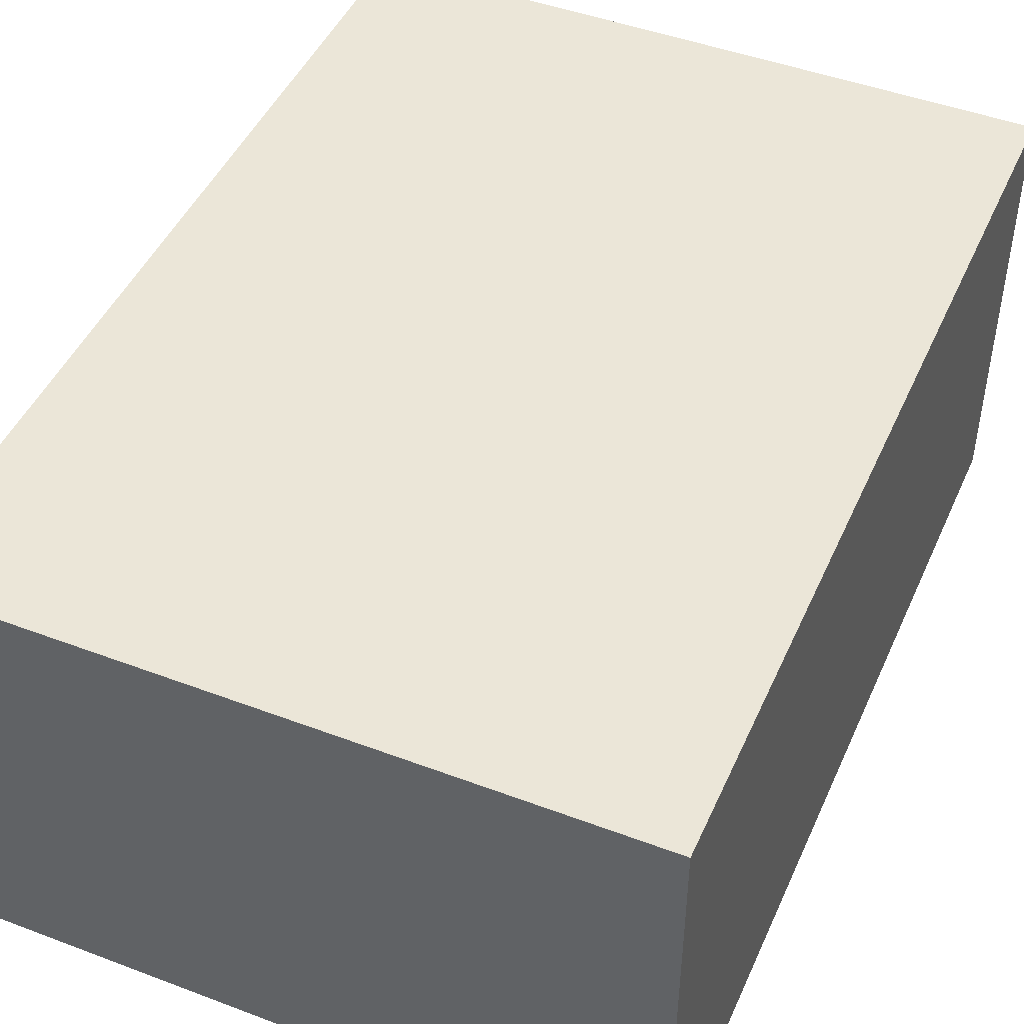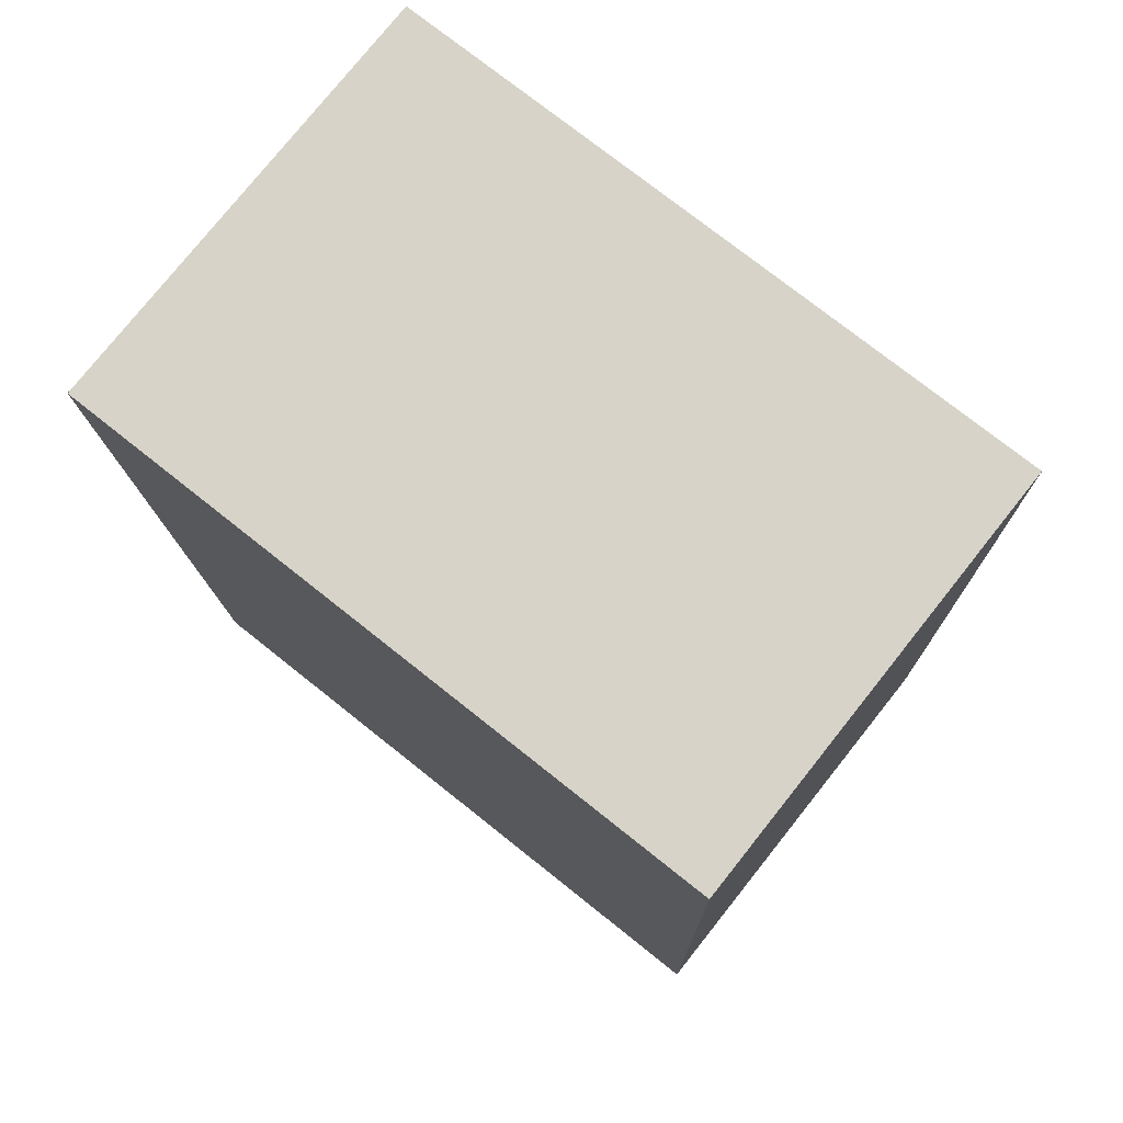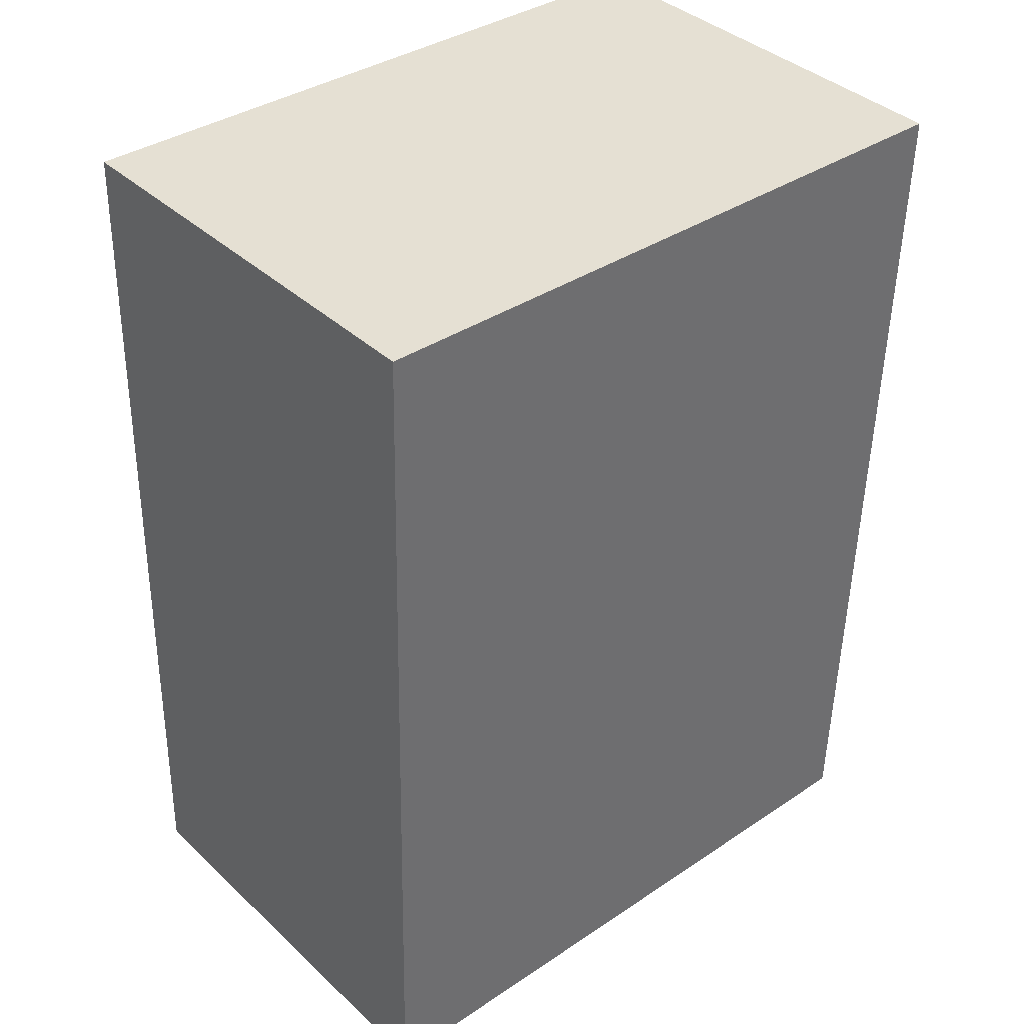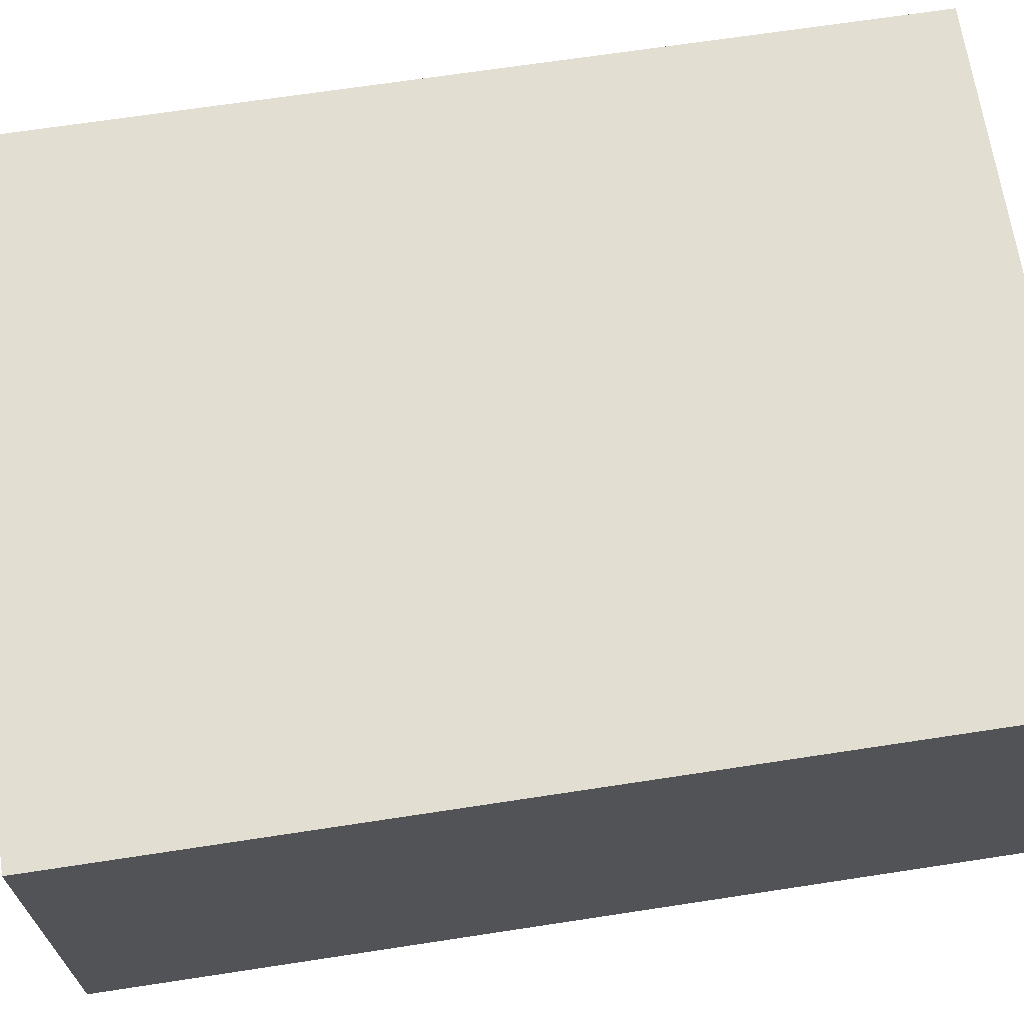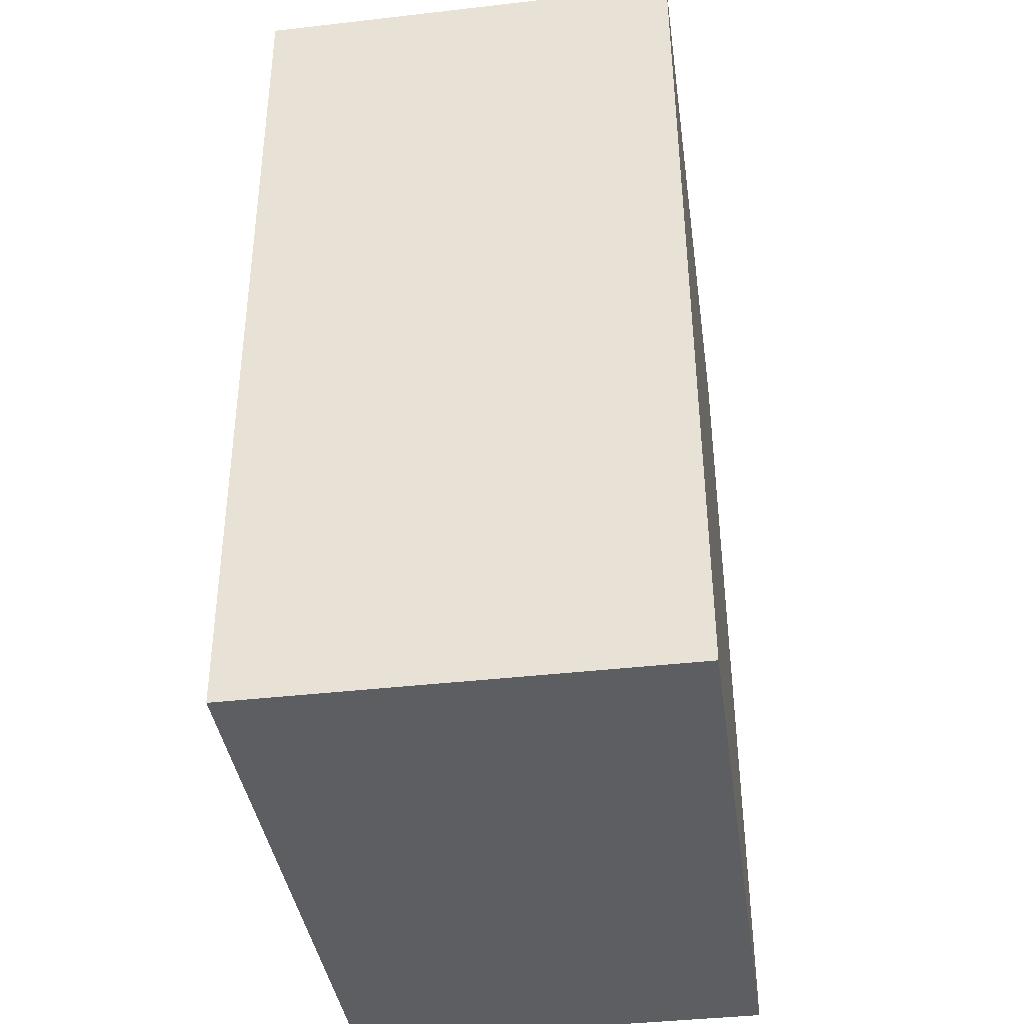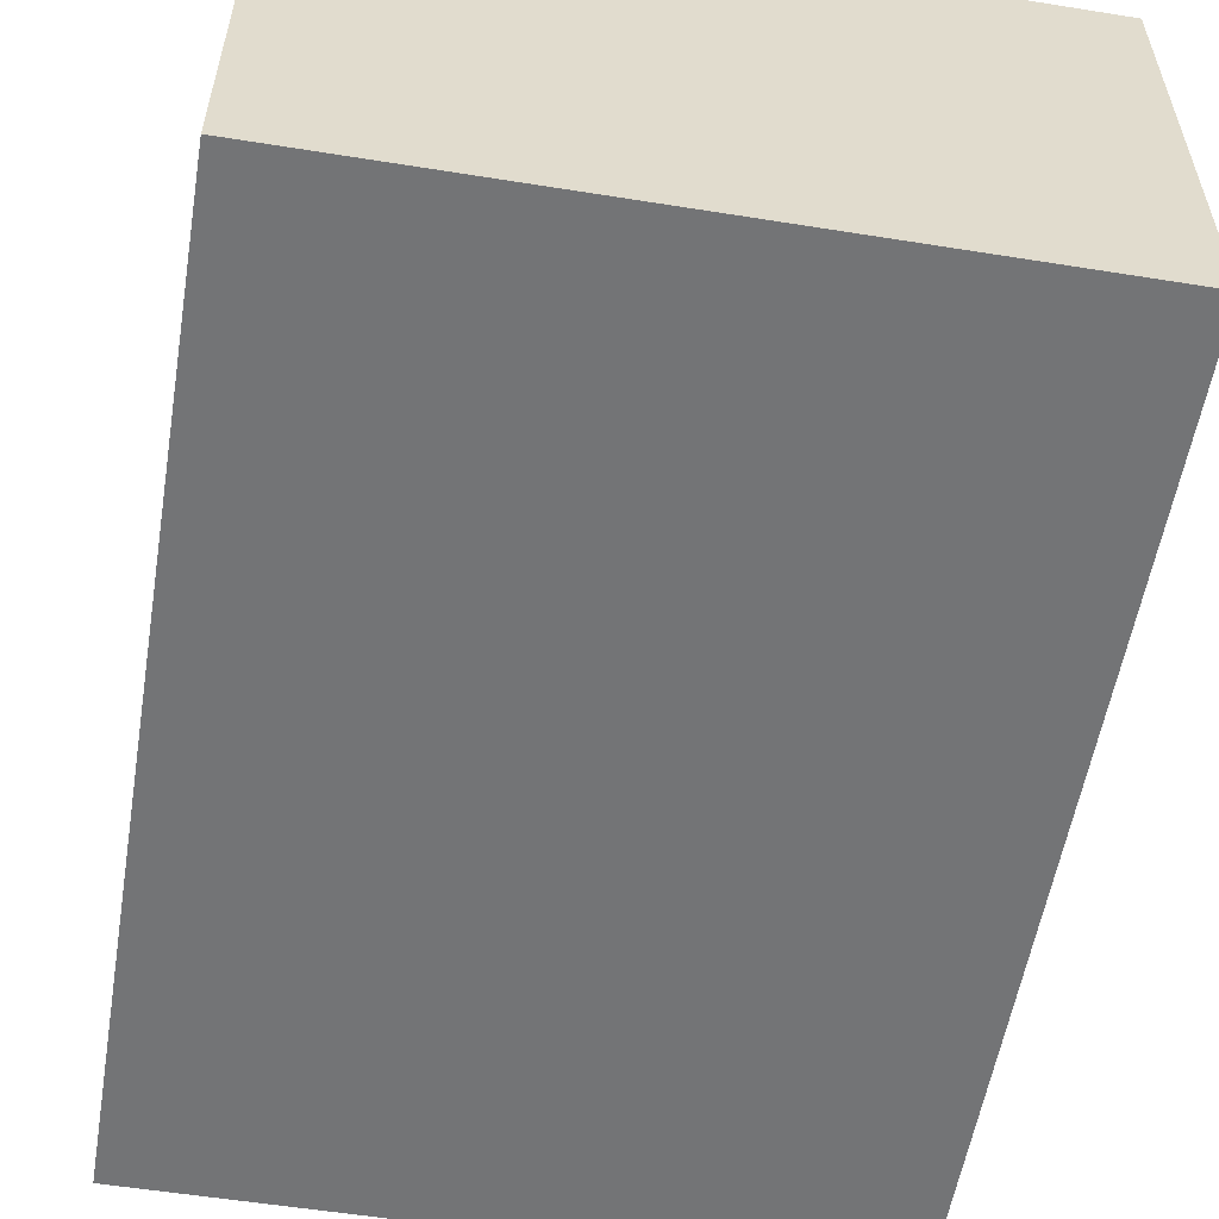
<metadata>
{"format":"obj","ext":"obj","renderer":"f3d","projection":"perspective","resolution":1024,"background":"white","views":[{"elev":46.4,"azim":24.7,"up":"+Y"},{"elev":77.4,"azim":-141.5,"up":"+Z"},{"elev":38.7,"azim":-41.0,"up":"+Z"},{"elev":67.6,"azim":-97.3,"up":"+Y"},{"elev":-40.5,"azim":98.0,"up":"+Z"},{"elev":-56.2,"azim":171.9,"up":"+Y"}]}
</metadata>
<code>
v  0 5.05 3.092e-16
v  7.907 5.05 10.23
v  7.65 5.05 -0.189
v  0.257 5.05 10.41
v  7.907 -6.262e-16 10.23
v  7.65 1.157e-17 -0.189
v  0 0 0
v  0.257 -6.377e-16 10.41
g defaultobject
f 1 2 3
f 2 1 4
f 5 3 2
f 3 5 6
f 6 1 3
f 1 6 7
f 7 4 1
f 4 7 8
f 8 2 4
f 2 8 5
f 8 6 5
f 6 8 7

</code>
